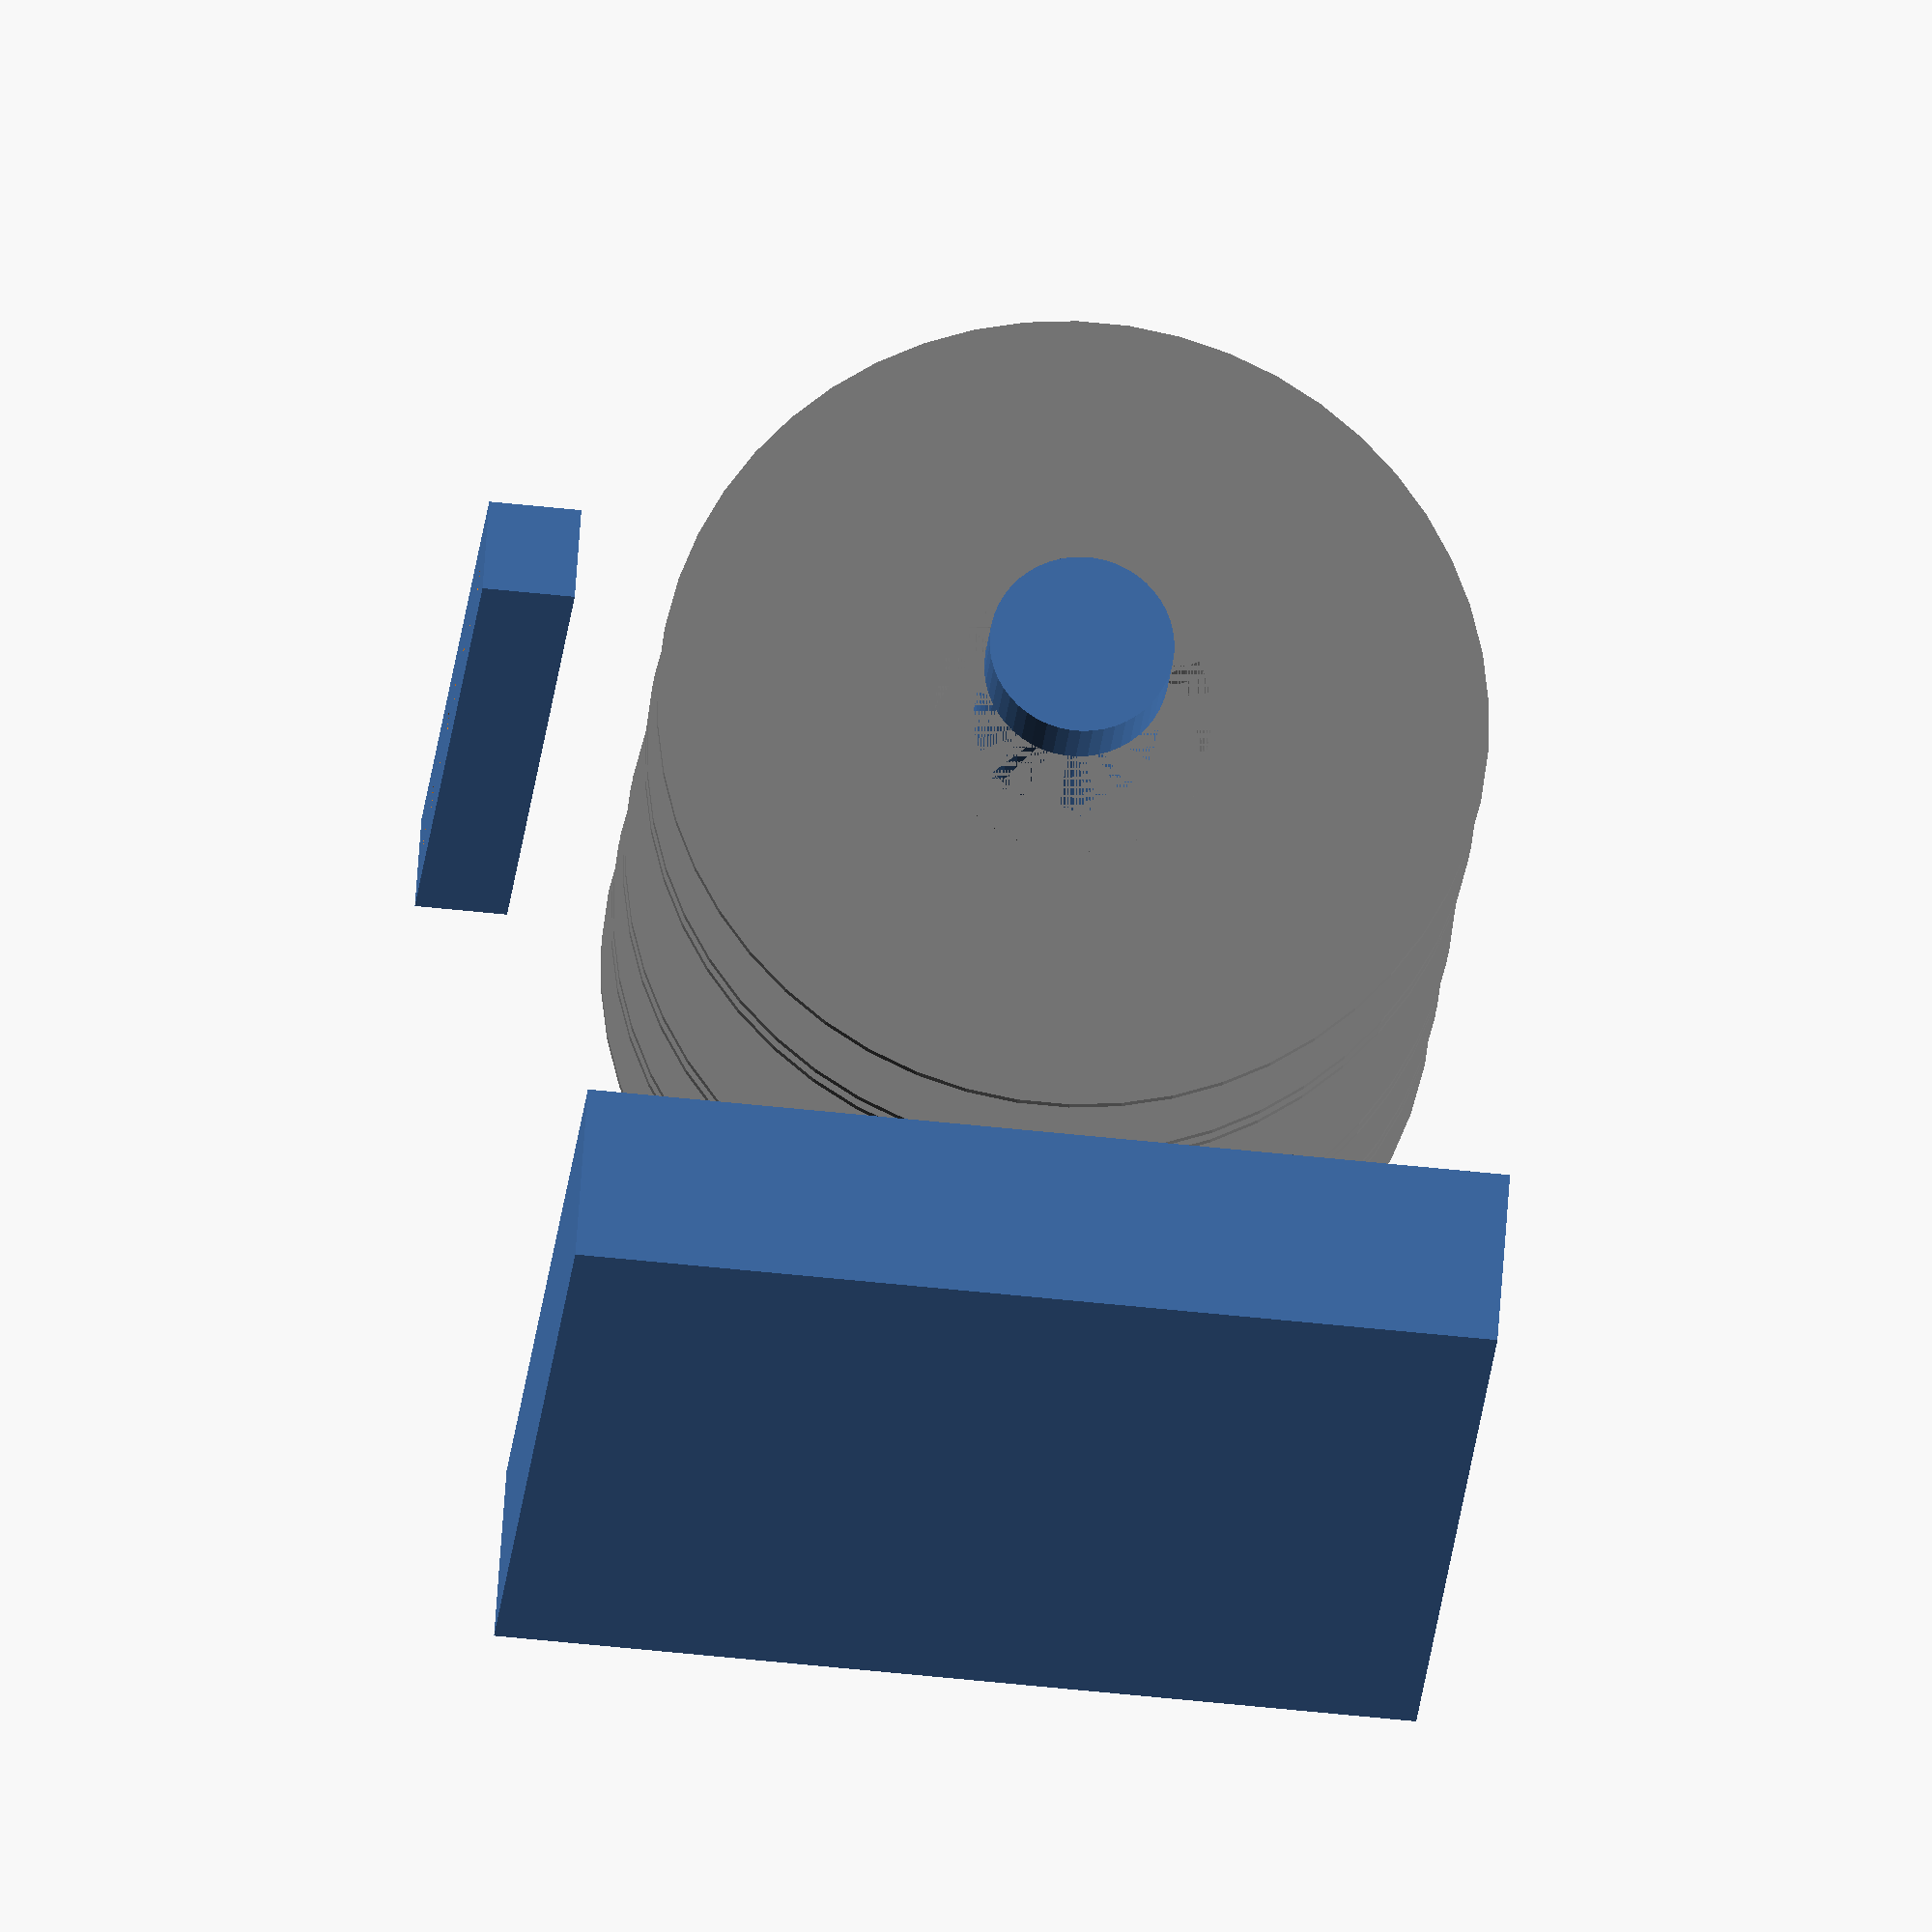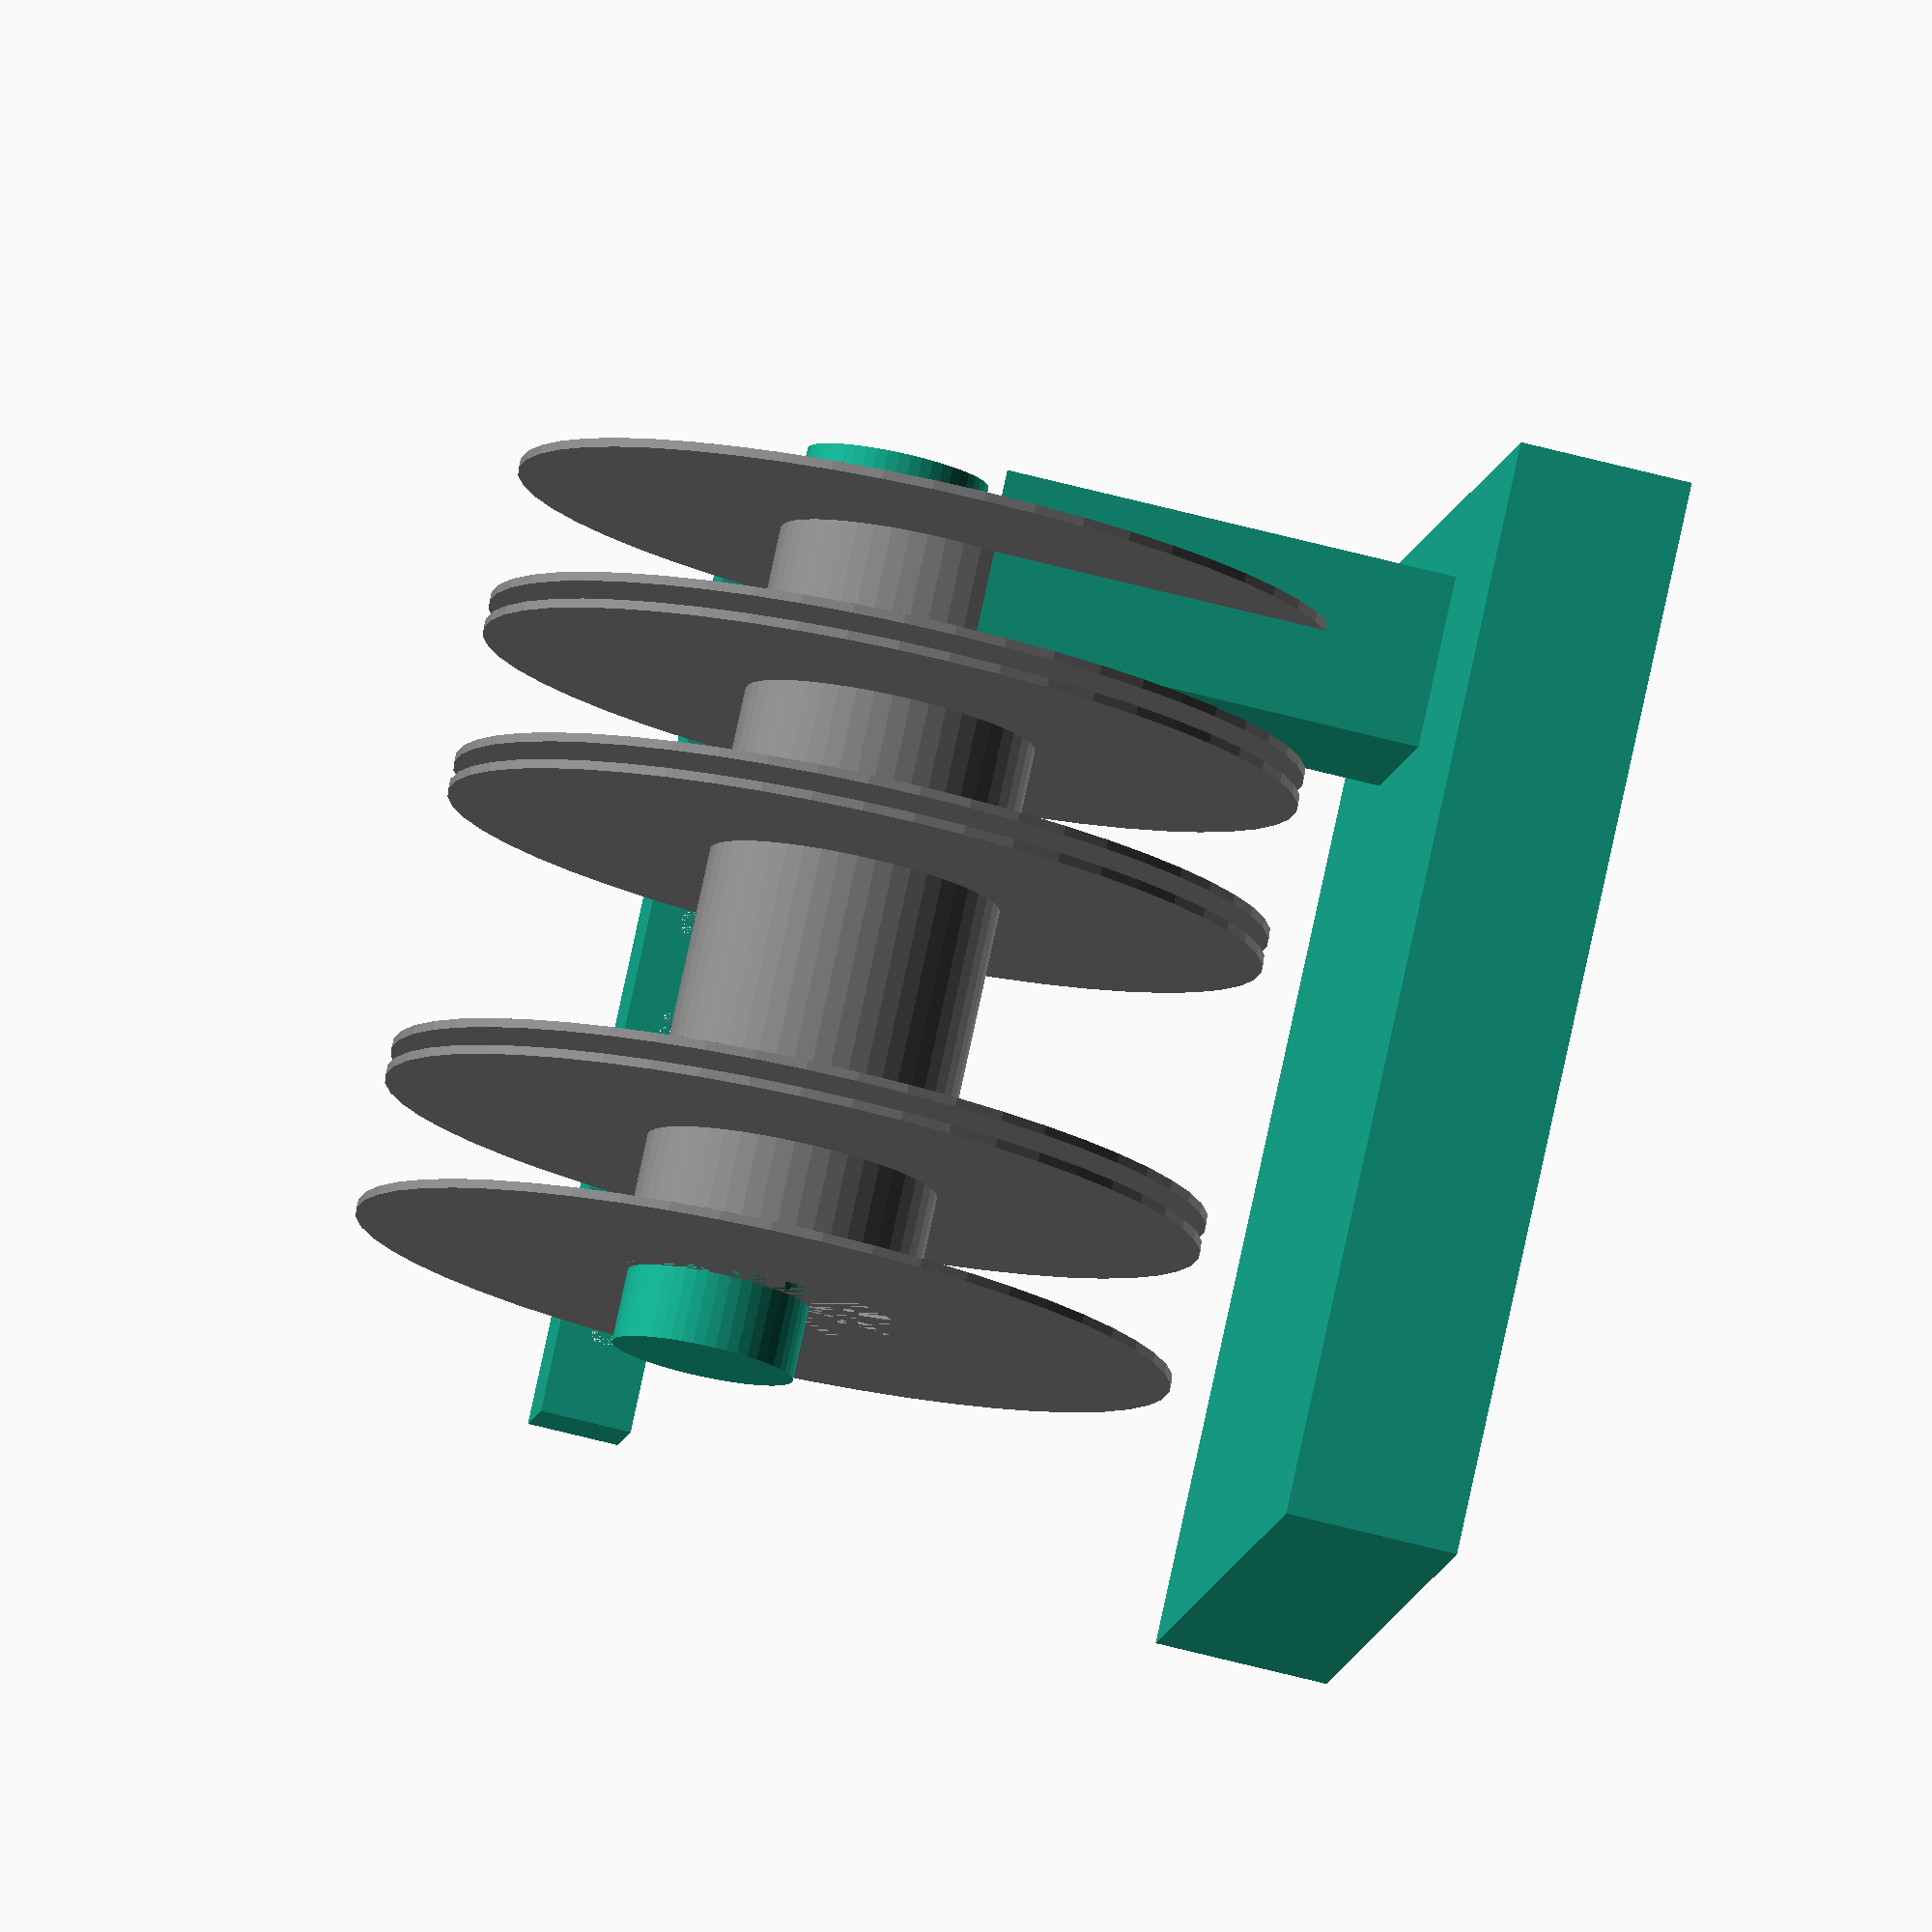
<openscad>
$fn = 50;

NOMINAL_THICKNESS = 3/4*25.4;

REEL_INNER_RADIUS = 15;
REEL_OUTER_RADIUS = 45;
REEL_THICKNESS = 1;
REEL_CLEARANCE = 2;
SPINDLE_RADIUS = 10;
SPINDLE_LENGTH = 100;
GUIDE_HEIGHT = 10;
GUIDE_WIDTH = 10;
GUIDE_CLEARANCE = 10;
BASE_CLEARANCE_X = 10;
BASE_CLEARANCE_Z = 10;
BASE_DEPTH = 100;
BASE_HEIGHT = NOMINAL_THICKNESS;
HOLES_RADIUS = 1.5;
HOLES_NUM = 8;
HOLES_CLEARANCE_X = 10;
PILLAR_WIDTH = NOMINAL_THICKNESS;
PILLAR_DEPTH = 30;

module reel(
    width,
    rInner = REEL_INNER_RADIUS,
    rOuter = REEL_OUTER_RADIUS,
    thickness = REEL_THICKNESS
) {
    rInnerOuter = rInner + thickness;
    rotate([90, 0, 90]) difference() {
        union() {
            cylinder(thickness, rOuter, rOuter);
            translate([0, 0, width-thickness])
                cylinder(thickness, rOuter, rOuter);
            cylinder(width, rInnerOuter, rInnerOuter);
        }
        cylinder(width, rInner, rInner);
    }
}

/* spindle: */
rotate([90, 0, 90])
    cylinder(
        SPINDLE_LENGTH,
        SPINDLE_RADIUS,
        SPINDLE_RADIUS
    );
/* guide: */
difference() {
    guideY = -(REEL_OUTER_RADIUS+GUIDE_CLEARANCE);
    translate([0, guideY-GUIDE_WIDTH, 0])
        cube(
            [SPINDLE_LENGTH, GUIDE_WIDTH, GUIDE_HEIGHT]
        );
    step = (SPINDLE_LENGTH - 2*HOLES_CLEARANCE_X)/(HOLES_NUM - 1);
    for (i = [0:(HOLES_NUM -1)]) {
        translate([HOLES_CLEARANCE_X + i*step, guideY, GUIDE_HEIGHT/2]) rotate([90,0,0])
            cylinder(GUIDE_WIDTH, HOLES_RADIUS, HOLES_RADIUS);
    }
}
/* base plate: */
baseWidth = SPINDLE_LENGTH + 2*BASE_CLEARANCE_X;
baseZ = -(REEL_OUTER_RADIUS+BASE_CLEARANCE_Z+REEL_INNER_RADIUS-SPINDLE_RADIUS+BASE_HEIGHT);
translate([-BASE_CLEARANCE_X, -BASE_DEPTH/2, baseZ])
    cube([baseWidth, BASE_DEPTH, BASE_HEIGHT]);
/* pillars: */
translate([0, -PILLAR_DEPTH/2, baseZ+BASE_HEIGHT]) rotate([90,0,90])
    linear_extrude(PILLAR_WIDTH)
        polygon([[0,0], [PILLAR_DEPTH,0], [PILLAR_DEPTH,50], [PILLAR_DEPTH/2,40], [0,50]]);
/* reels: */
color("grey") {
    reelZ = SPINDLE_RADIUS-REEL_INNER_RADIUS;
    reelOff = (SPINDLE_LENGTH - 84) / 2;
    translate([reelOff+0, 0, reelZ]) reel(16);
    translate([reelOff+18, 0, reelZ]) reel(16);
    translate([reelOff+36, 0, reelZ]) reel(30);
    translate([reelOff+68, 0, reelZ]) reel(16);
}
</openscad>
<views>
elev=110.4 azim=85.8 roll=355.9 proj=o view=solid
elev=65.3 azim=146.3 roll=75.3 proj=o view=solid
</views>
